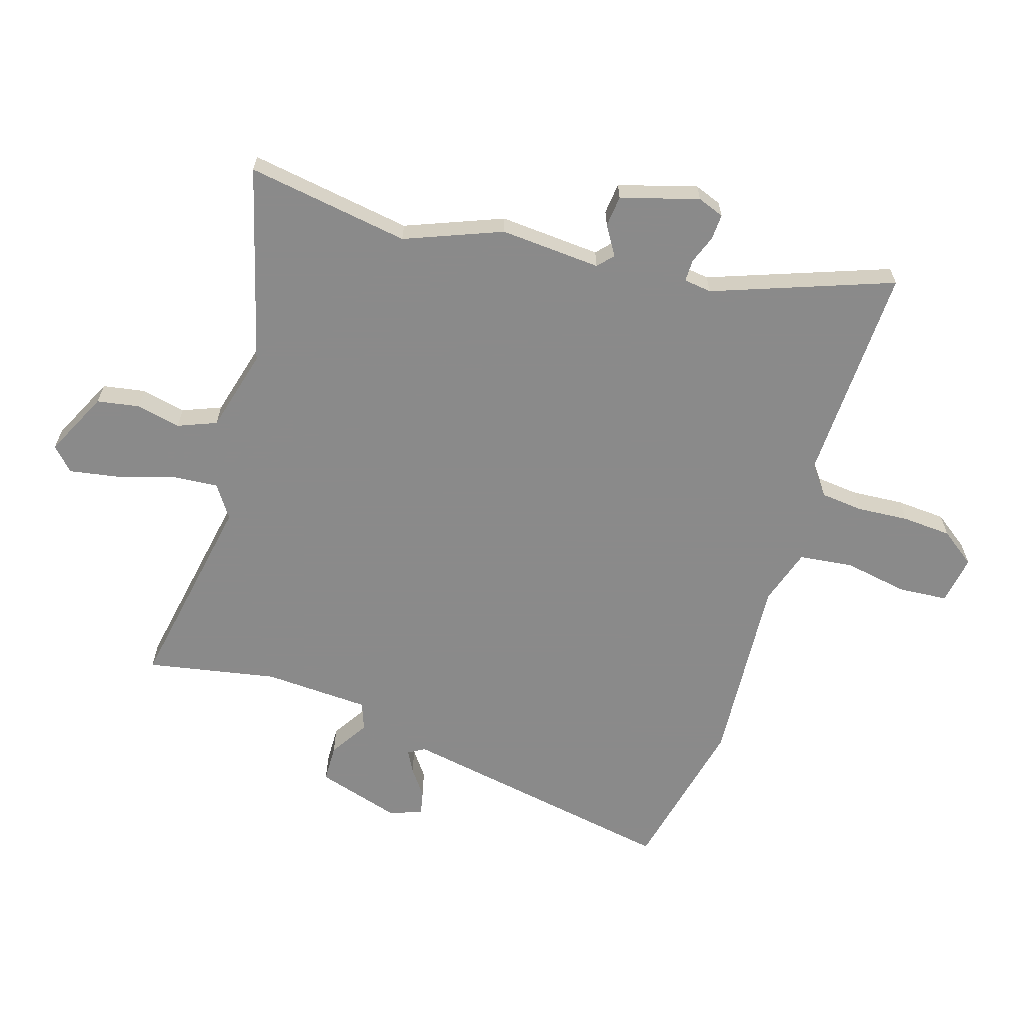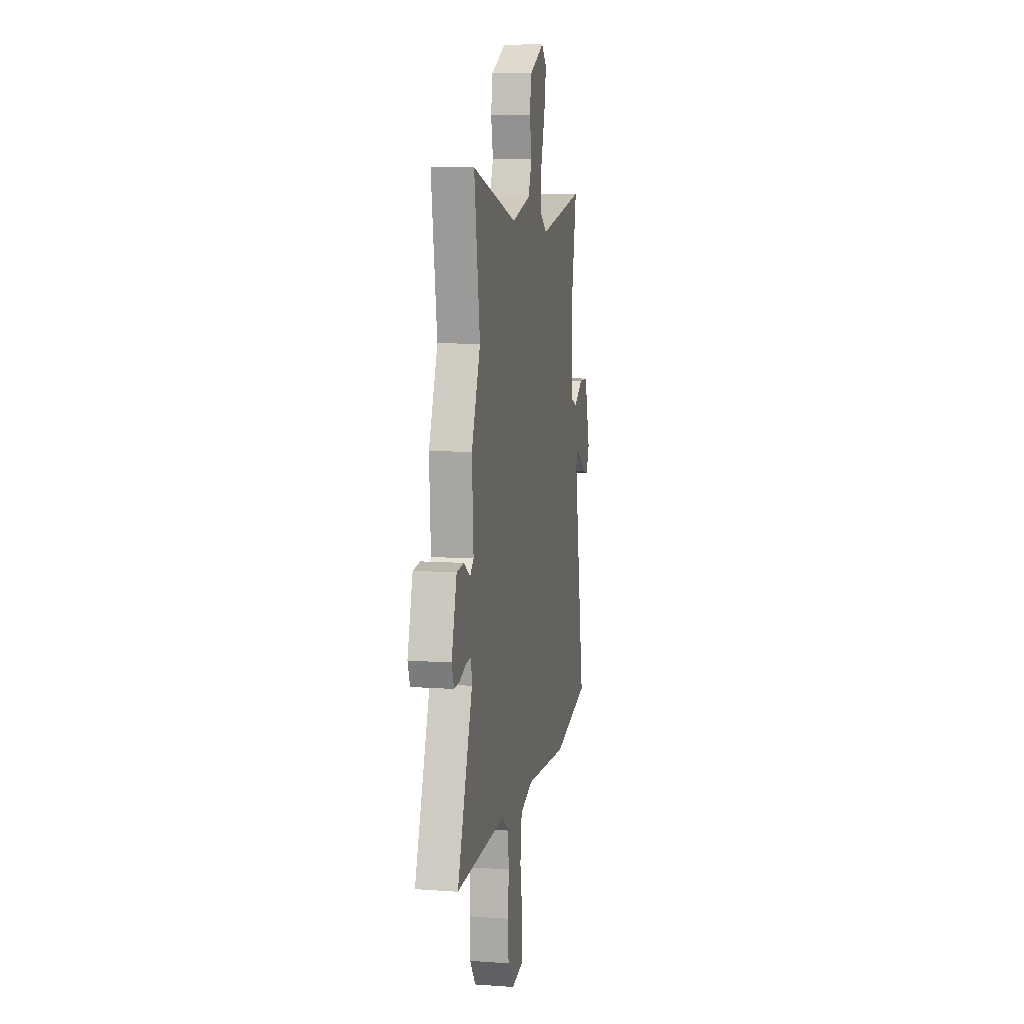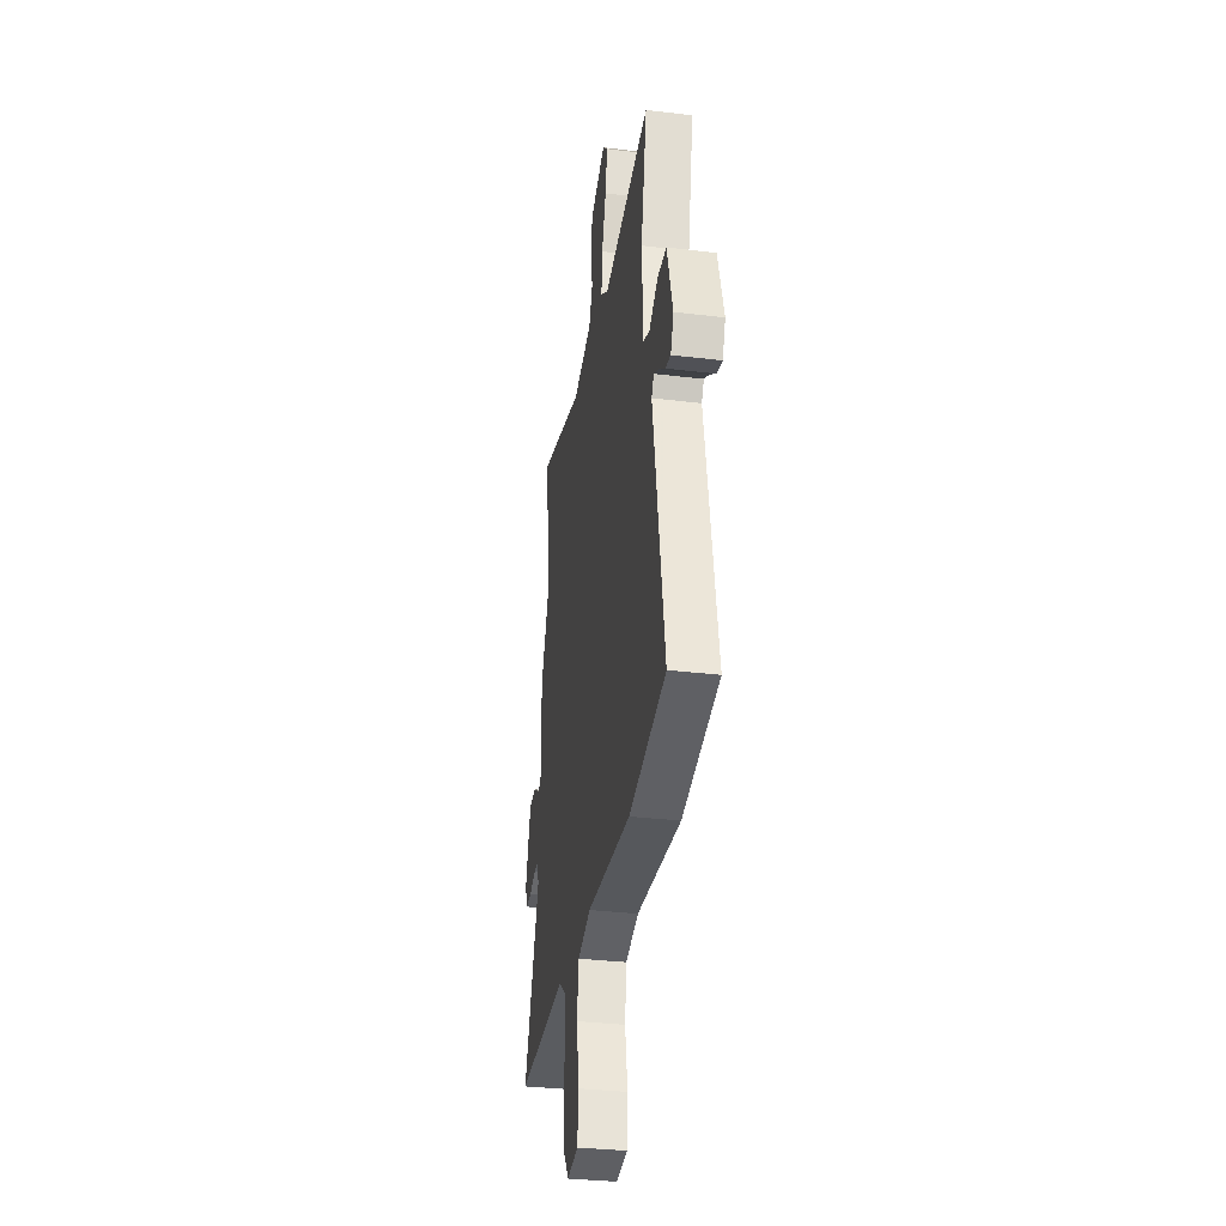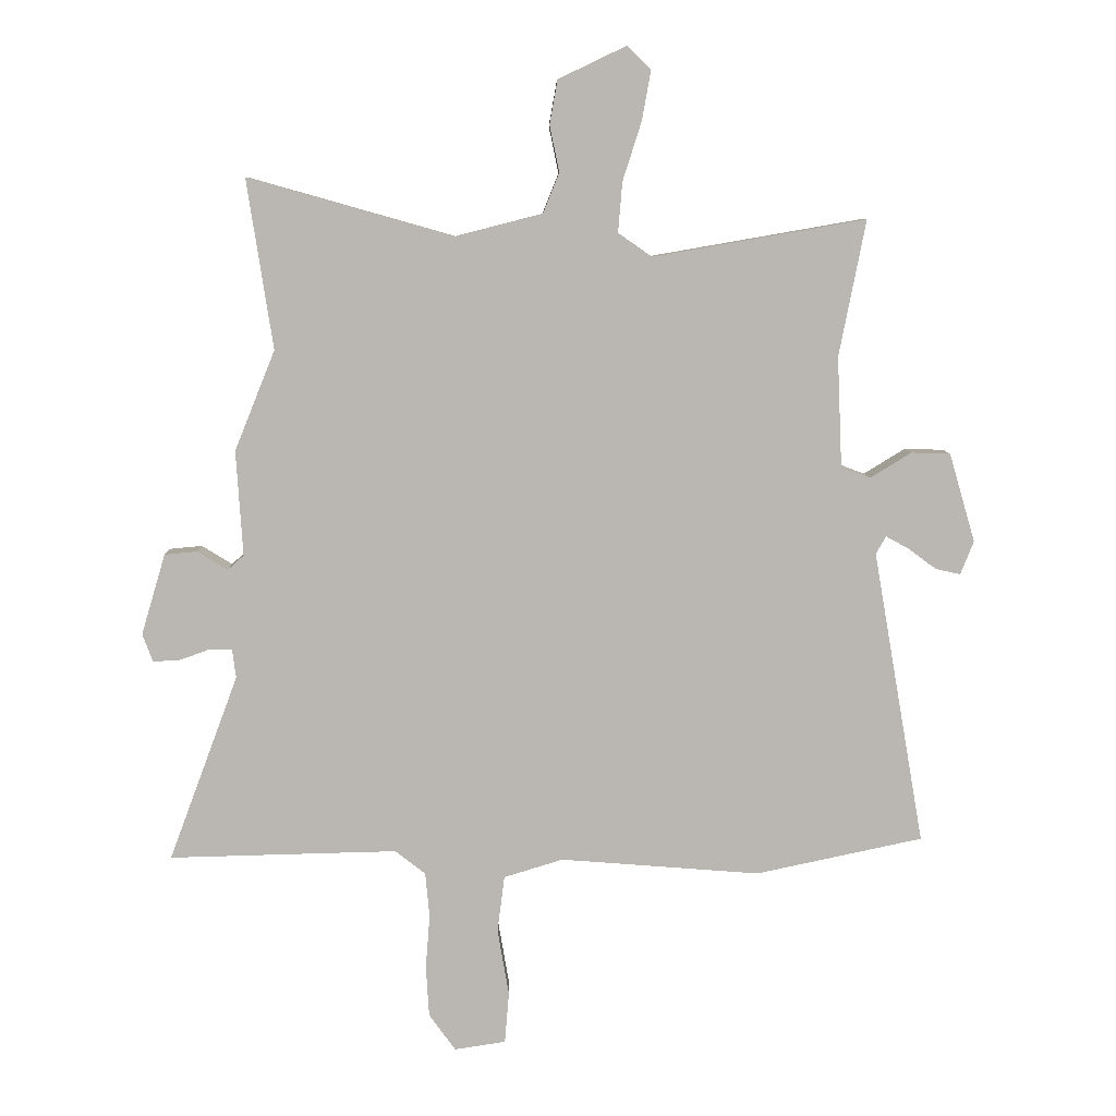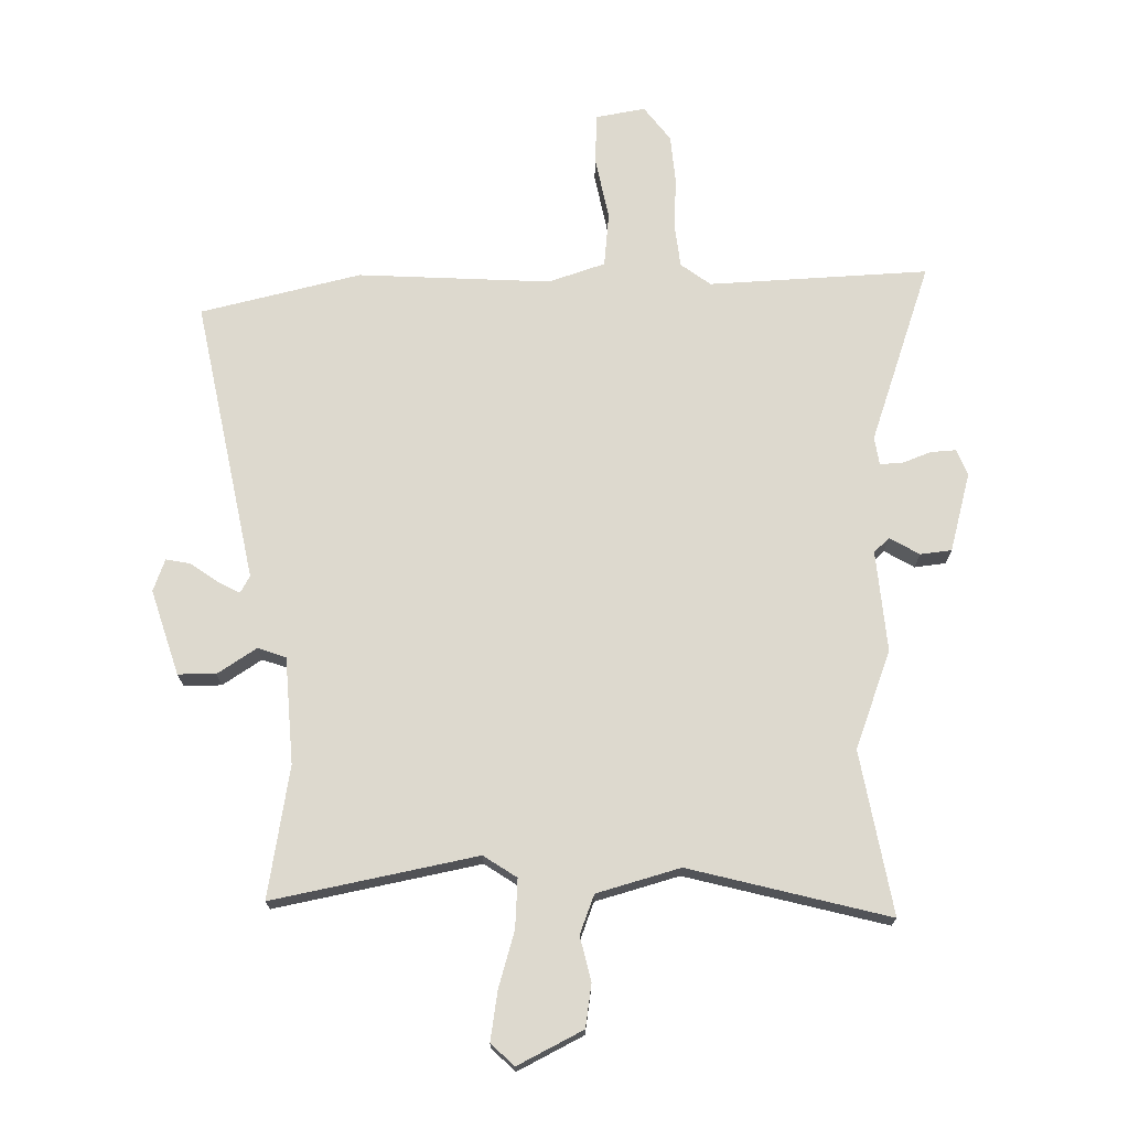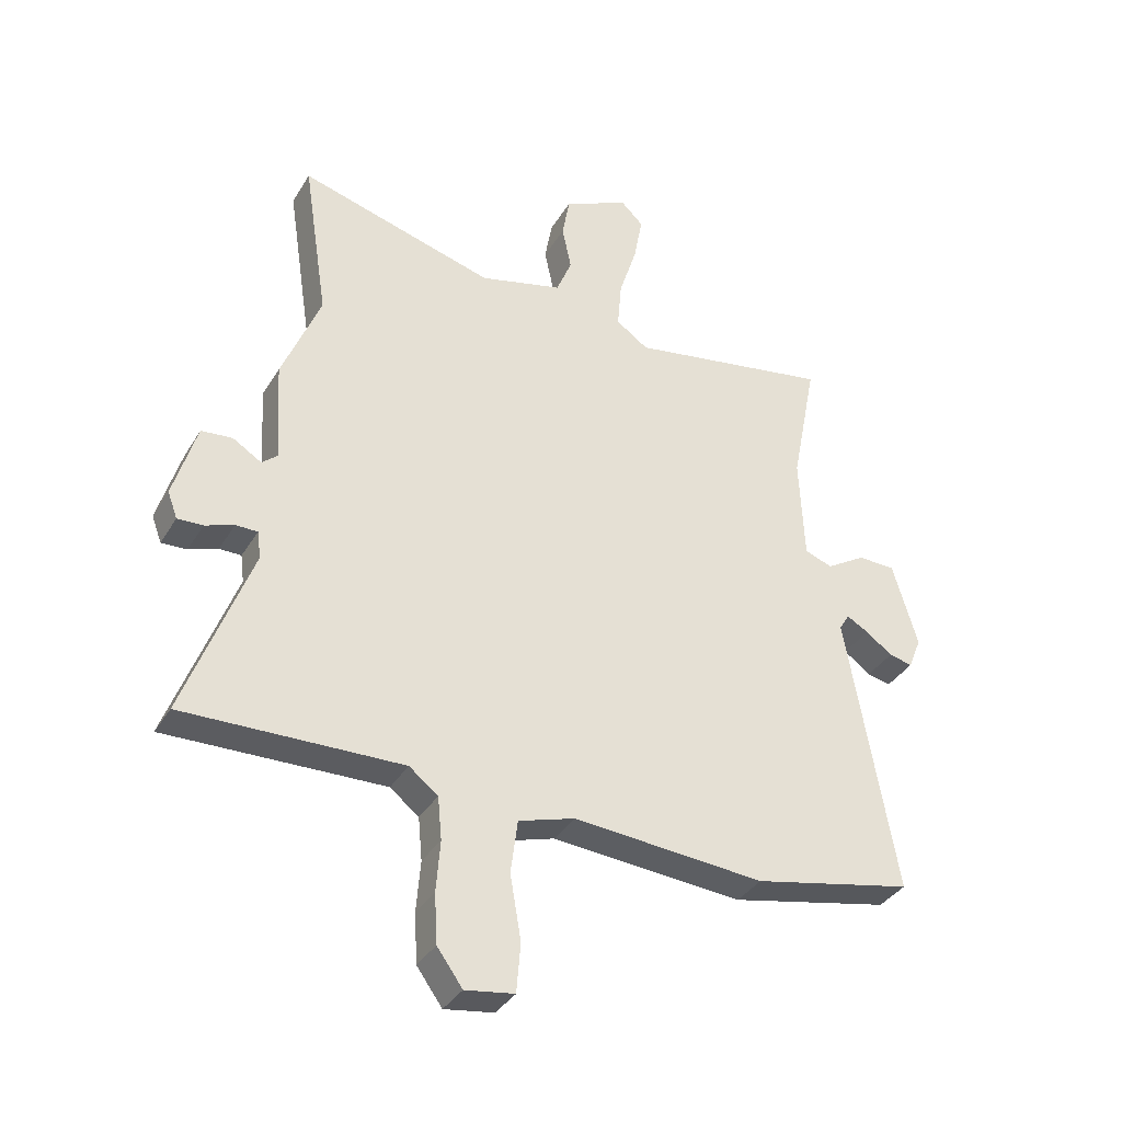
<metadata>
{"format":"obj","ext":"obj","renderer":"f3d","projection":"perspective","resolution":1024,"background":"white","views":[{"elev":-63.6,"azim":72.3,"up":"+Y"},{"elev":9.4,"azim":100.6,"up":"+Z"},{"elev":-32.7,"azim":-99.5,"up":"+Z"},{"elev":7.9,"azim":178.8,"up":"+Z"},{"elev":71.7,"azim":-2.3,"up":"+Y"},{"elev":-35.9,"azim":152.7,"up":"+Z"}]}
</metadata>
<code>
v -0.495 0.07 0.563
v -0.143 0.07 0.502
v -0.087 0.07 0.541
v -0.094 0.07 0.624
v -0.125 0.07 0.721
v -0.14 0.07 0.804
v -0.101 0.07 0.842
v 0.012 0.07 0.788
v 0.025 0.07 0.715
v 0.009 0.07 0.638
v 0.036 0.07 0.572
v 0.18 0.07 0.535
v 0.52 0.07 0.631
v 0.477 0.07 0.35
v 0.544 0.07 0.184
v 0.533 0.07 0.01
v 0.56 0.07 -0.014
v 0.61 0.07 0.017
v 0.664 0.07 0.012
v 0.704 0.07 -0.122
v 0.687 0.07 -0.168
v 0.643 0.07 -0.166
v 0.593 0.07 -0.148
v 0.555 0.07 -0.148
v 0.549 0.07 -0.196
v 0.664 0.07 -0.504
v 0.375 0.07 -0.497
v 0.286 0.07 -0.495
v 0.236 0.07 -0.534
v 0.229 0.07 -0.608
v 0.236 0.07 -0.697
v 0.231 0.07 -0.782
v 0.187 0.07 -0.843
v 0.102 0.07 -0.83
v 0.095 0.07 -0.745
v 0.114 0.07 -0.634
v 0.102 0.07 -0.541
v 0.004 0.07 -0.511
v -0.327 0.07 -0.537
v -0.604 0.07 -0.478
v -0.519 0.07 0.01
v -0.536 0.07 0.039
v -0.574 0.07 0.018
v -0.62 0.07 -0.016
v -0.661 0.07 -0.025
v -0.683 0.07 0.03
v -0.64 0.07 0.177
v -0.575 0.07 0.179
v -0.507 0.07 0.137
v -0.459 0.07 0.155
v -0.451 0.07 0.338
v -0.495 0 0.563
v -0.143 0 0.502
v -0.087 0 0.541
v -0.094 0 0.624
v -0.125 0 0.721
v -0.14 0 0.804
v -0.101 0 0.842
v 0.012 0 0.788
v 0.025 0 0.715
v 0.009 0 0.638
v 0.036 0 0.572
v 0.18 0 0.535
v 0.52 0 0.631
v 0.477 0 0.35
v 0.544 0 0.184
v 0.533 0 0.01
v 0.56 0 -0.014
v 0.61 0 0.017
v 0.664 0 0.012
v 0.704 0 -0.122
v 0.687 0 -0.168
v 0.643 0 -0.166
v 0.593 0 -0.148
v 0.555 0 -0.148
v 0.549 0 -0.196
v 0.664 0 -0.504
v 0.375 0 -0.497
v 0.286 0 -0.495
v 0.236 0 -0.534
v 0.229 0 -0.608
v 0.236 0 -0.697
v 0.231 0 -0.782
v 0.187 0 -0.843
v 0.102 0 -0.83
v 0.095 0 -0.745
v 0.114 0 -0.634
v 0.102 0 -0.541
v 0.004 0 -0.511
v -0.327 0 -0.537
v -0.604 0 -0.478
v -0.519 0 0.01
v -0.536 0 0.039
v -0.574 0 0.018
v -0.62 0 -0.016
v -0.661 0 -0.025
v -0.683 0 0.03
v -0.64 0 0.177
v -0.575 0 0.179
v -0.507 0 0.137
v -0.459 0 0.155
v -0.451 0 0.338
f 47 48 49
f 46 47 49
f 45 46 49
f 44 45 49
f 43 44 49
f 42 43 49 50
f 41 42 50
f 40 41 50
f 39 40 50
f 38 39 50
f 37 38 50 51
f 34 35 36
f 33 34 36
f 32 33 36
f 31 32 36
f 30 31 36
f 29 30 36 37
f 51 1 2
f 37 51 2
f 29 37 2
f 28 29 2
f 25 26 27
f 28 2 3
f 27 28 3
f 25 27 3
f 24 25 3
f 21 22 23
f 20 21 23
f 19 20 23
f 18 19 23
f 17 18 23
f 23 24 3
f 17 23 3
f 16 17 3
f 12 13 14
f 15 16 3
f 14 15 3
f 12 14 3
f 11 12 3
f 8 9 10
f 7 8 10
f 6 7 10
f 5 6 10
f 4 5 10
f 3 4 10 11
f 100 99 98
f 100 98 97
f 100 97 96
f 100 96 95
f 100 95 94
f 101 100 94 93
f 101 93 92
f 101 92 91
f 101 91 90
f 101 90 89
f 102 101 89 88
f 87 86 85
f 87 85 84
f 87 84 83
f 87 83 82
f 87 82 81
f 88 87 81 80
f 53 52 102
f 53 102 88
f 53 88 80
f 53 80 79
f 78 77 76
f 54 53 79
f 54 79 78
f 54 78 76
f 54 76 75
f 74 73 72
f 74 72 71
f 74 71 70
f 74 70 69
f 74 69 68
f 54 75 74
f 54 74 68
f 54 68 67
f 65 64 63
f 54 67 66
f 54 66 65
f 54 65 63
f 54 63 62
f 61 60 59
f 61 59 58
f 61 58 57
f 61 57 56
f 61 56 55
f 62 61 55 54
f 1 52 53 2
f 2 53 54 3
f 3 54 55 4
f 4 55 56 5
f 5 56 57 6
f 6 57 58 7
f 7 58 59 8
f 8 59 60 9
f 9 60 61 10
f 10 61 62 11
f 11 62 63 12
f 12 63 64 13
f 13 64 65 14
f 14 65 66 15
f 15 66 67 16
f 16 67 68 17
f 17 68 69 18
f 18 69 70 19
f 19 70 71 20
f 20 71 72 21
f 21 72 73 22
f 22 73 74 23
f 23 74 75 24
f 24 75 76 25
f 25 76 77 26
f 26 77 78 27
f 27 78 79 28
f 28 79 80 29
f 29 80 81 30
f 30 81 82 31
f 31 82 83 32
f 32 83 84 33
f 33 84 85 34
f 34 85 86 35
f 35 86 87 36
f 36 87 88 37
f 37 88 89 38
f 38 89 90 39
f 39 90 91 40
f 40 91 92 41
f 41 92 93 42
f 42 93 94 43
f 43 94 95 44
f 44 95 96 45
f 45 96 97 46
f 46 97 98 47
f 47 98 99 48
f 48 99 100 49
f 49 100 101 50
f 50 101 102 51
f 51 102 52 1

</code>
